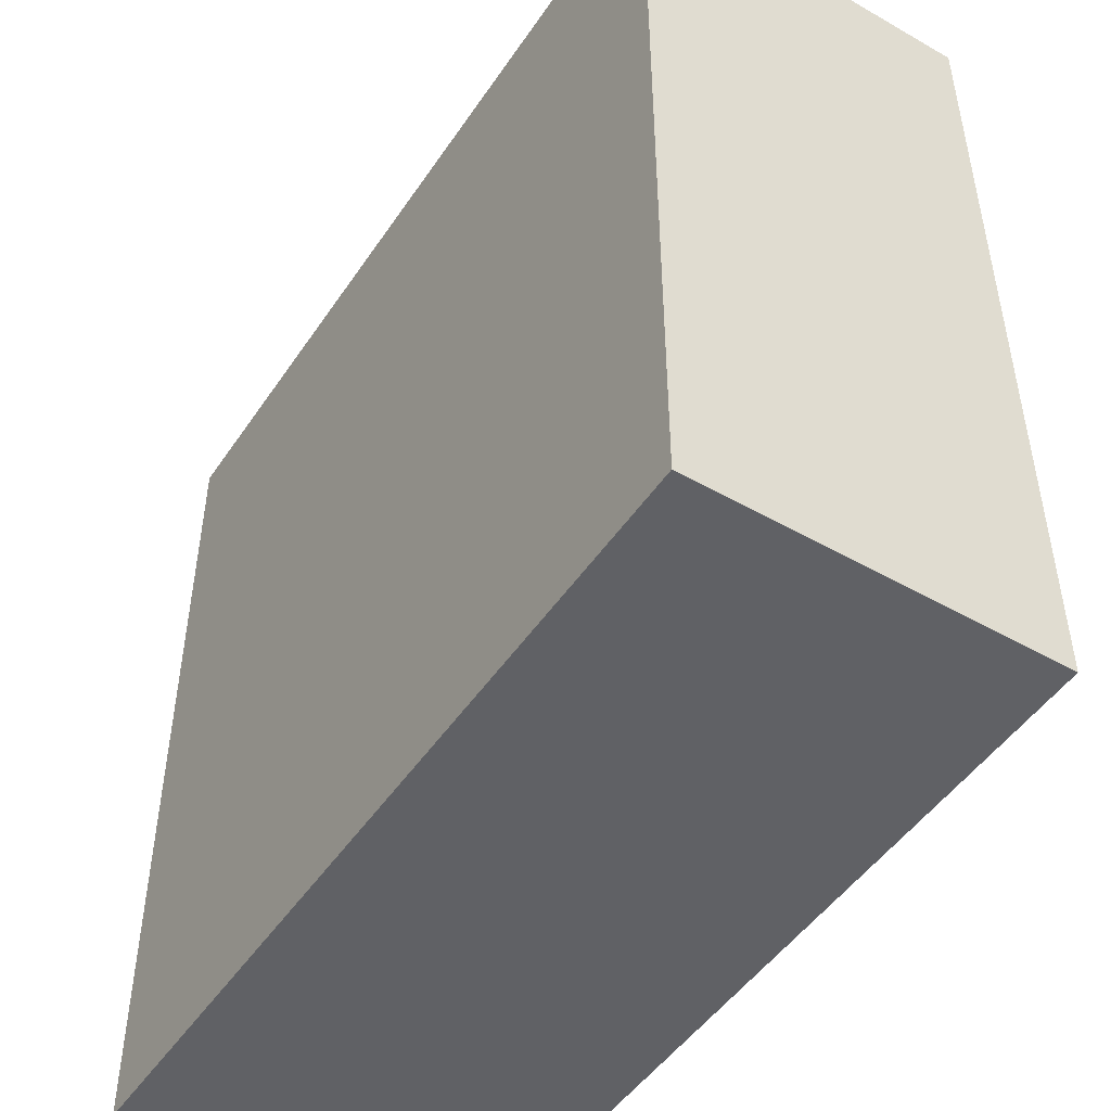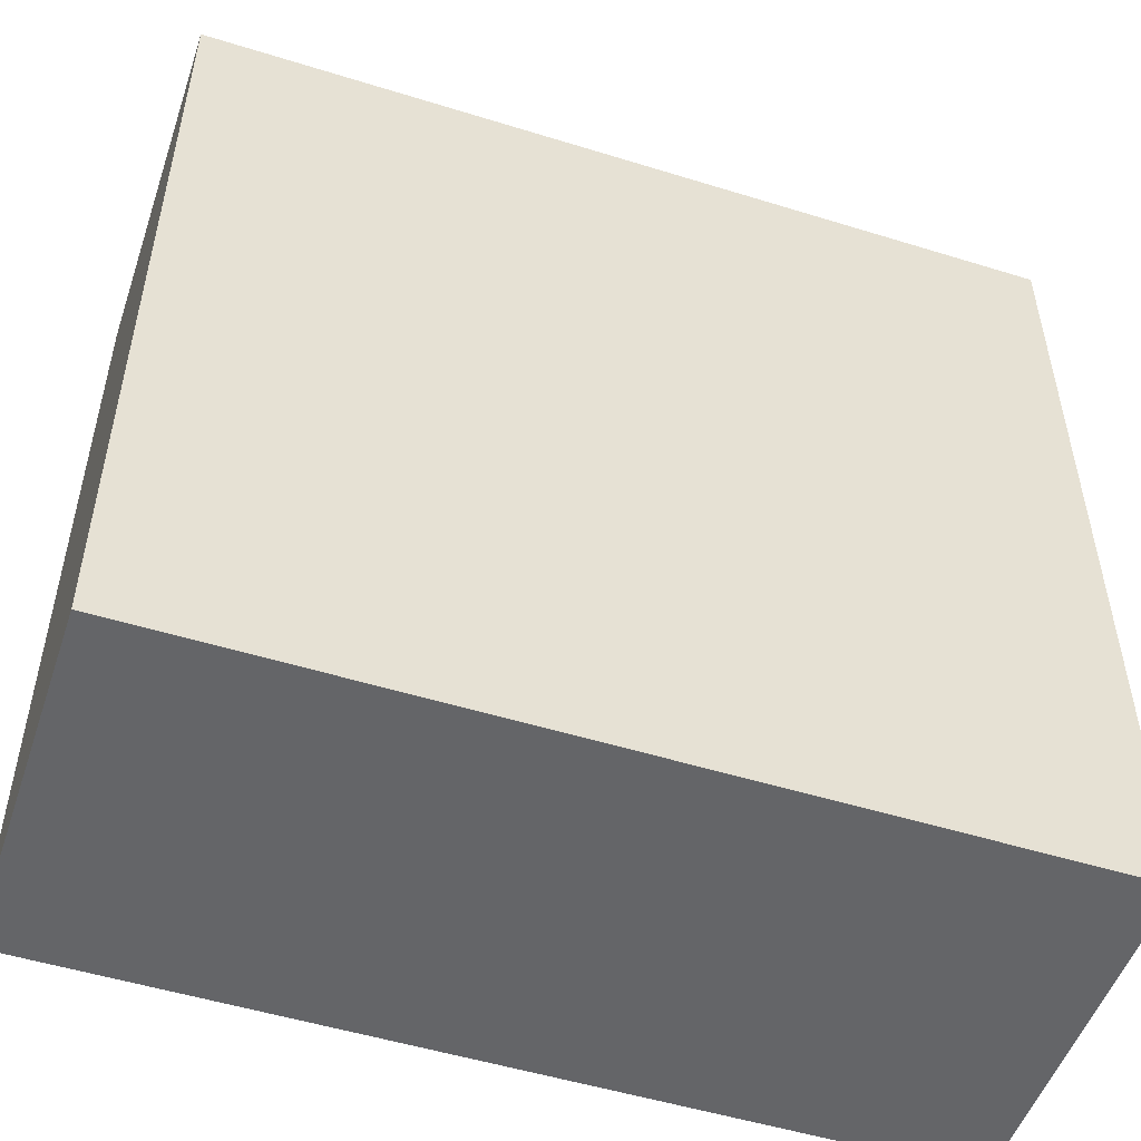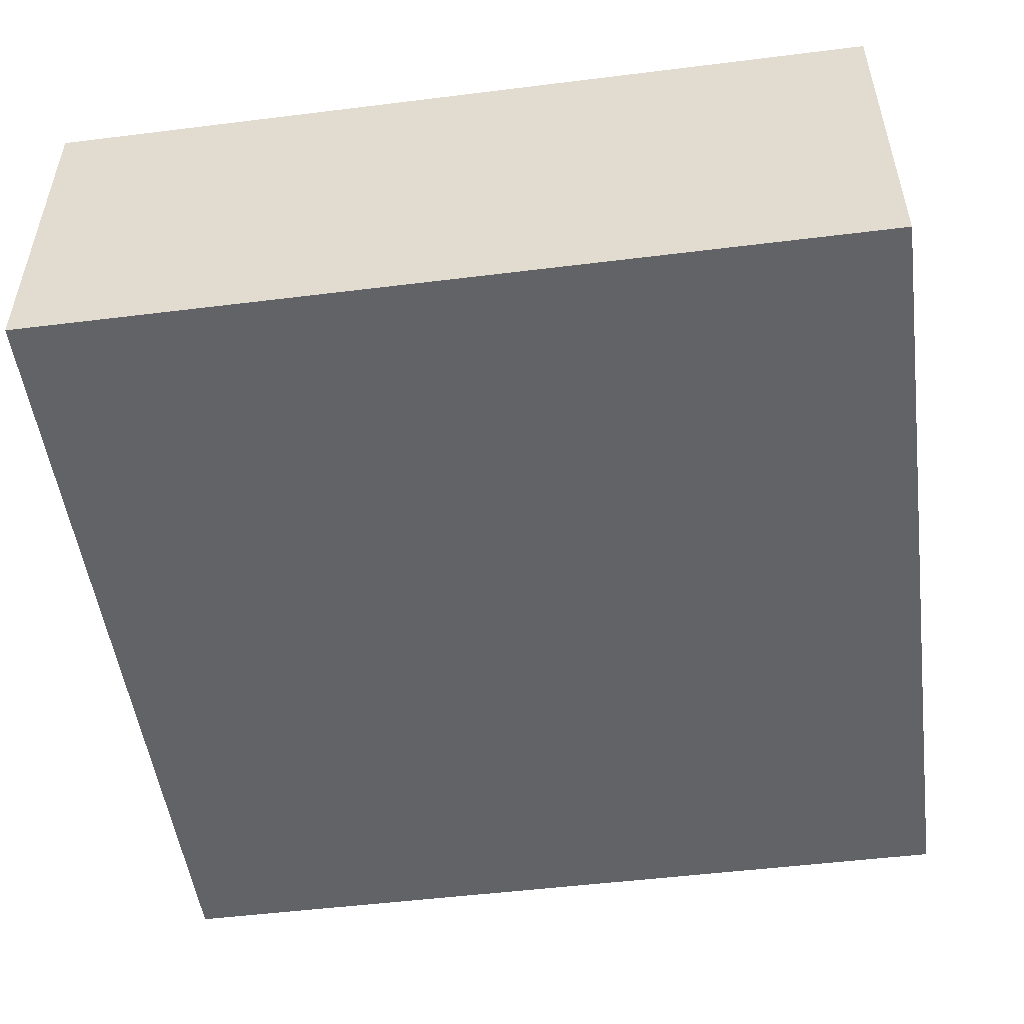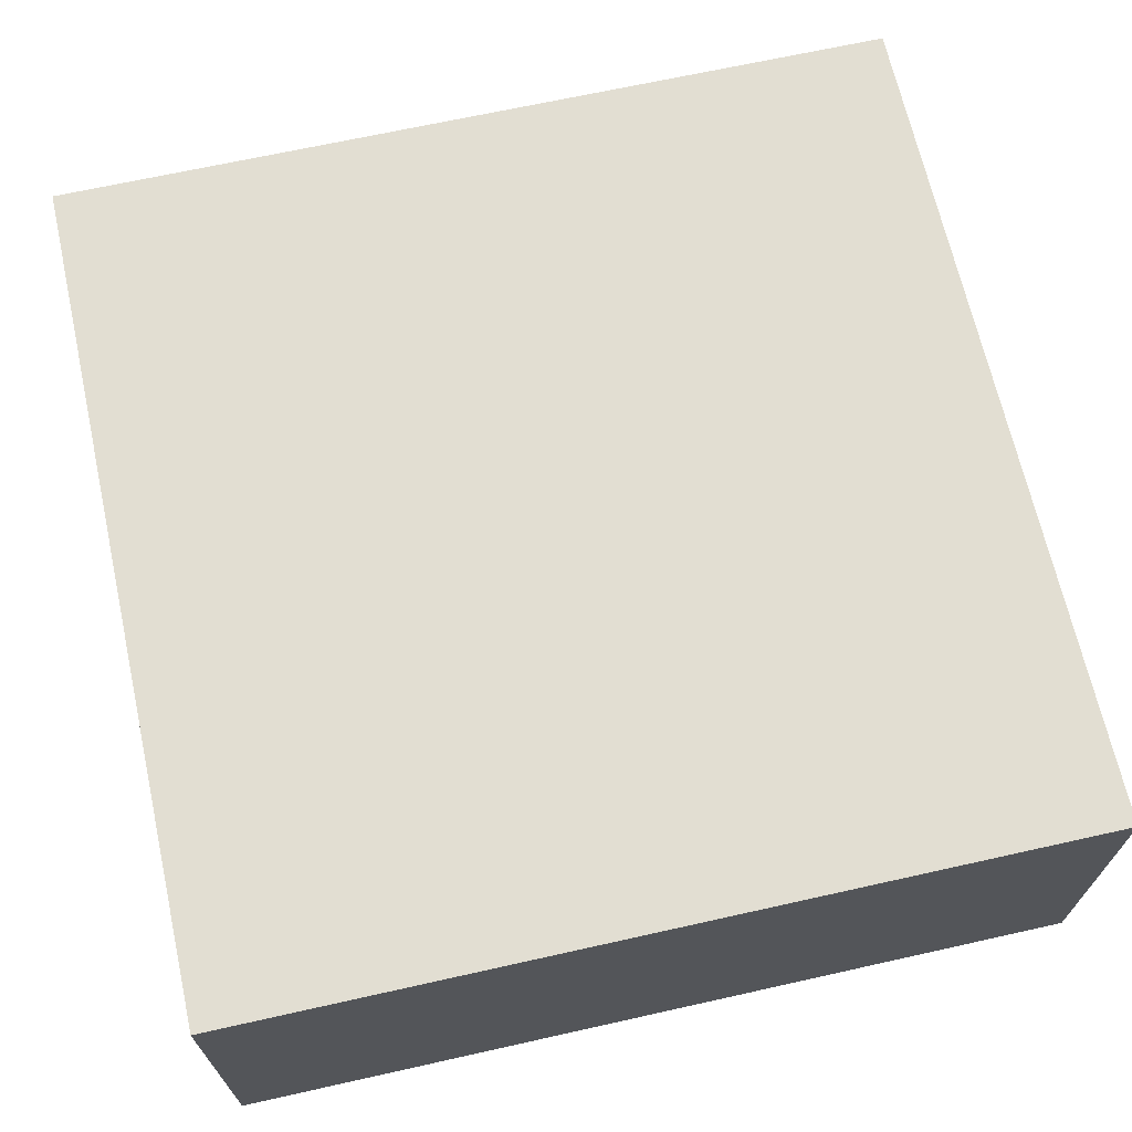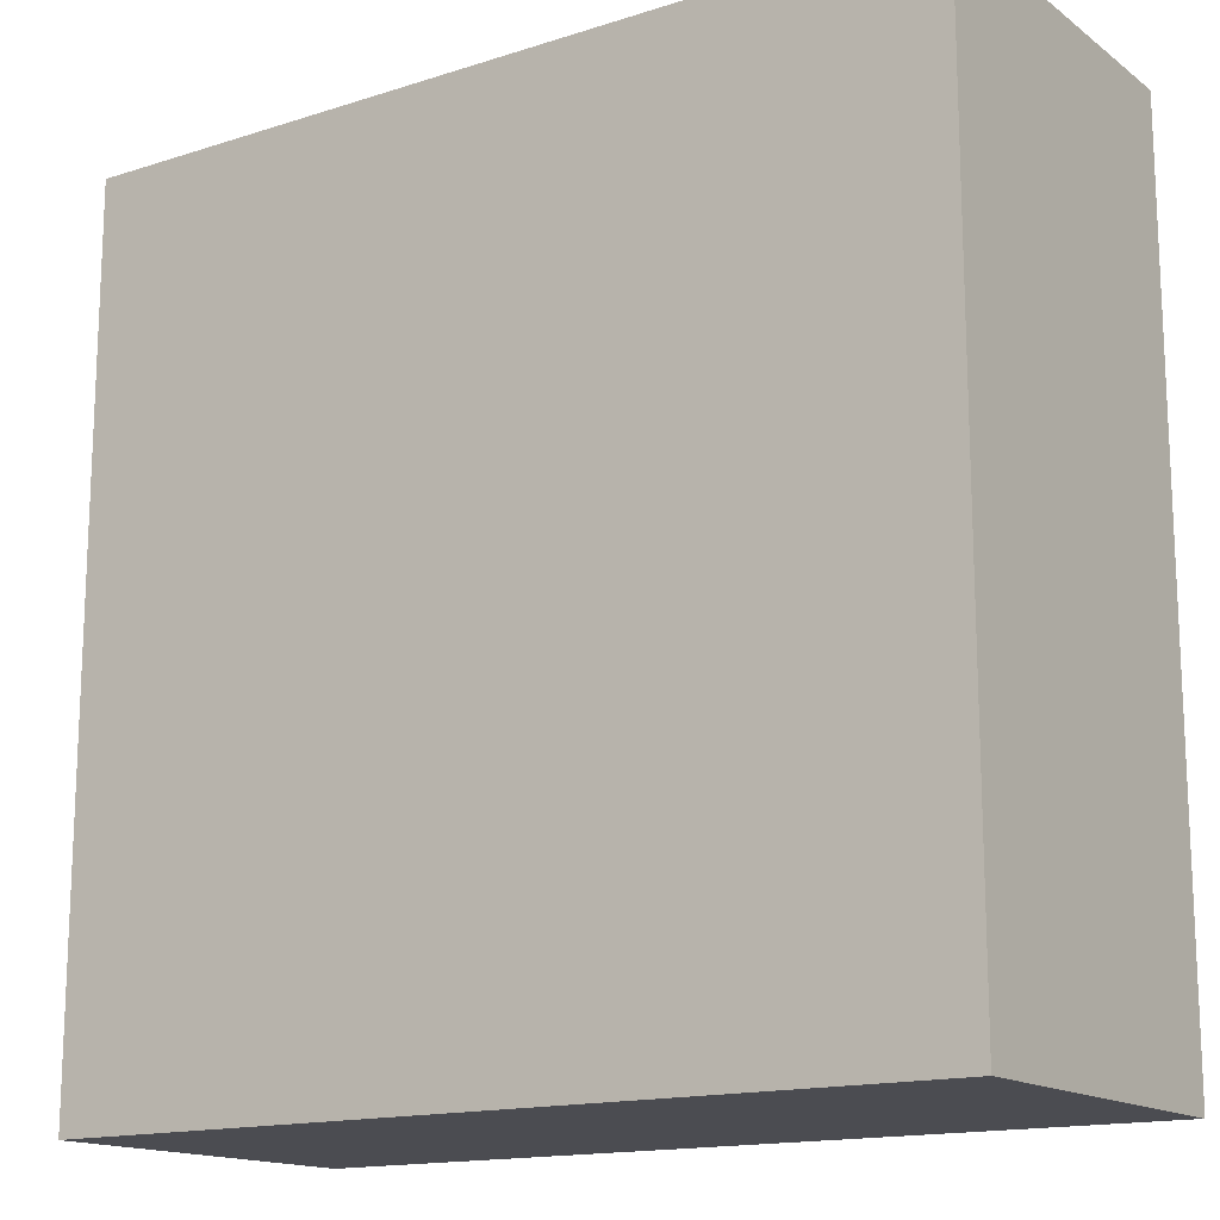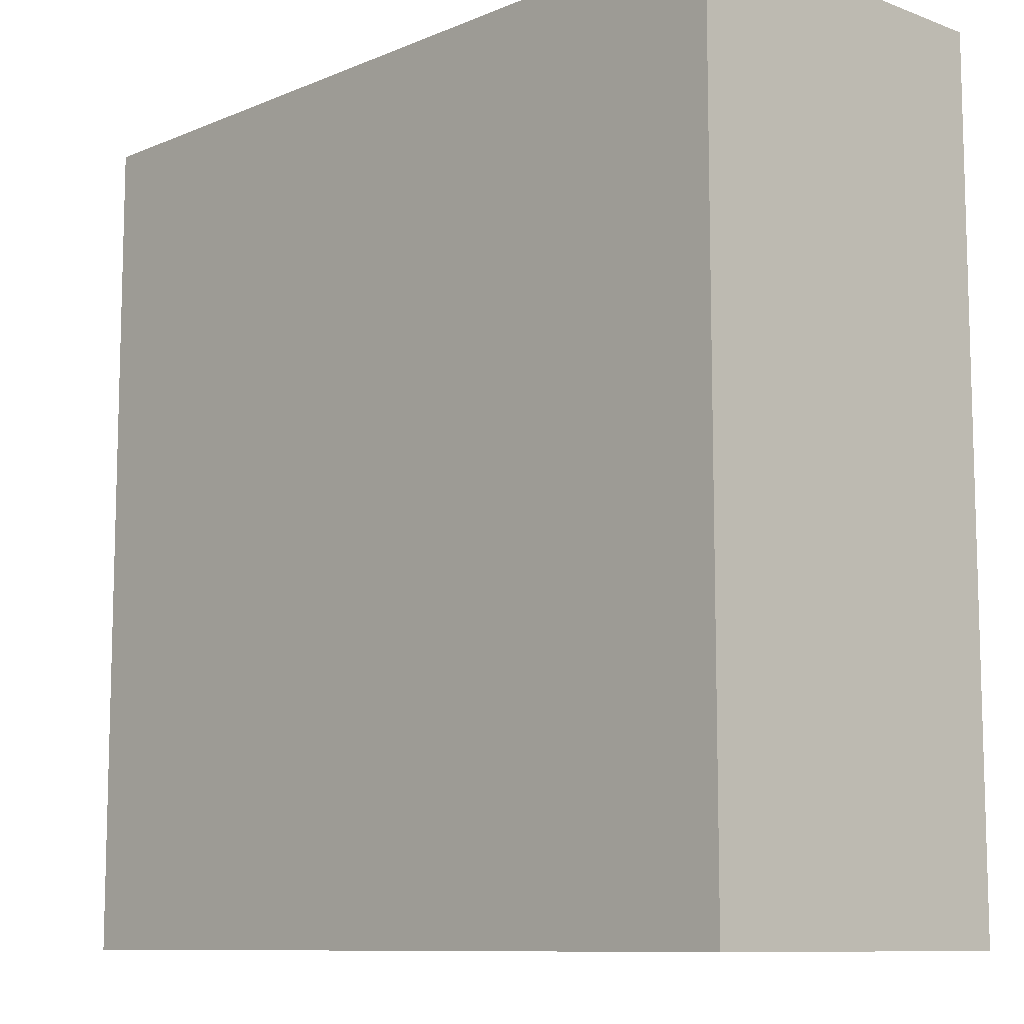
<metadata>
{"format":"obj","ext":"obj","renderer":"f3d","projection":"perspective","resolution":1024,"background":"white","views":[{"elev":-48.5,"azim":57.5,"up":"+Z"},{"elev":-51.5,"azim":-18.6,"up":"+Z"},{"elev":-51.0,"azim":7.7,"up":"+Y"},{"elev":67.8,"azim":77.4,"up":"+Y"},{"elev":-15.3,"azim":34.1,"up":"+Z"},{"elev":-9.9,"azim":-133.4,"up":"+Z"}]}
</metadata>
<code>
o Cube
v -1 -0.4177 1
v -1 0.4177 1
v -1 -0.4177 -1
v -1 0.4177 -1
v 1 -0.4177 1
v 1 0.4177 1
v 1 -0.4177 -1
v 1 0.4177 -1
f 1 2 4 3
f 3 4 8 7
f 7 8 6 5
f 5 6 2 1
f 3 7 5 1
f 8 4 2 6

</code>
